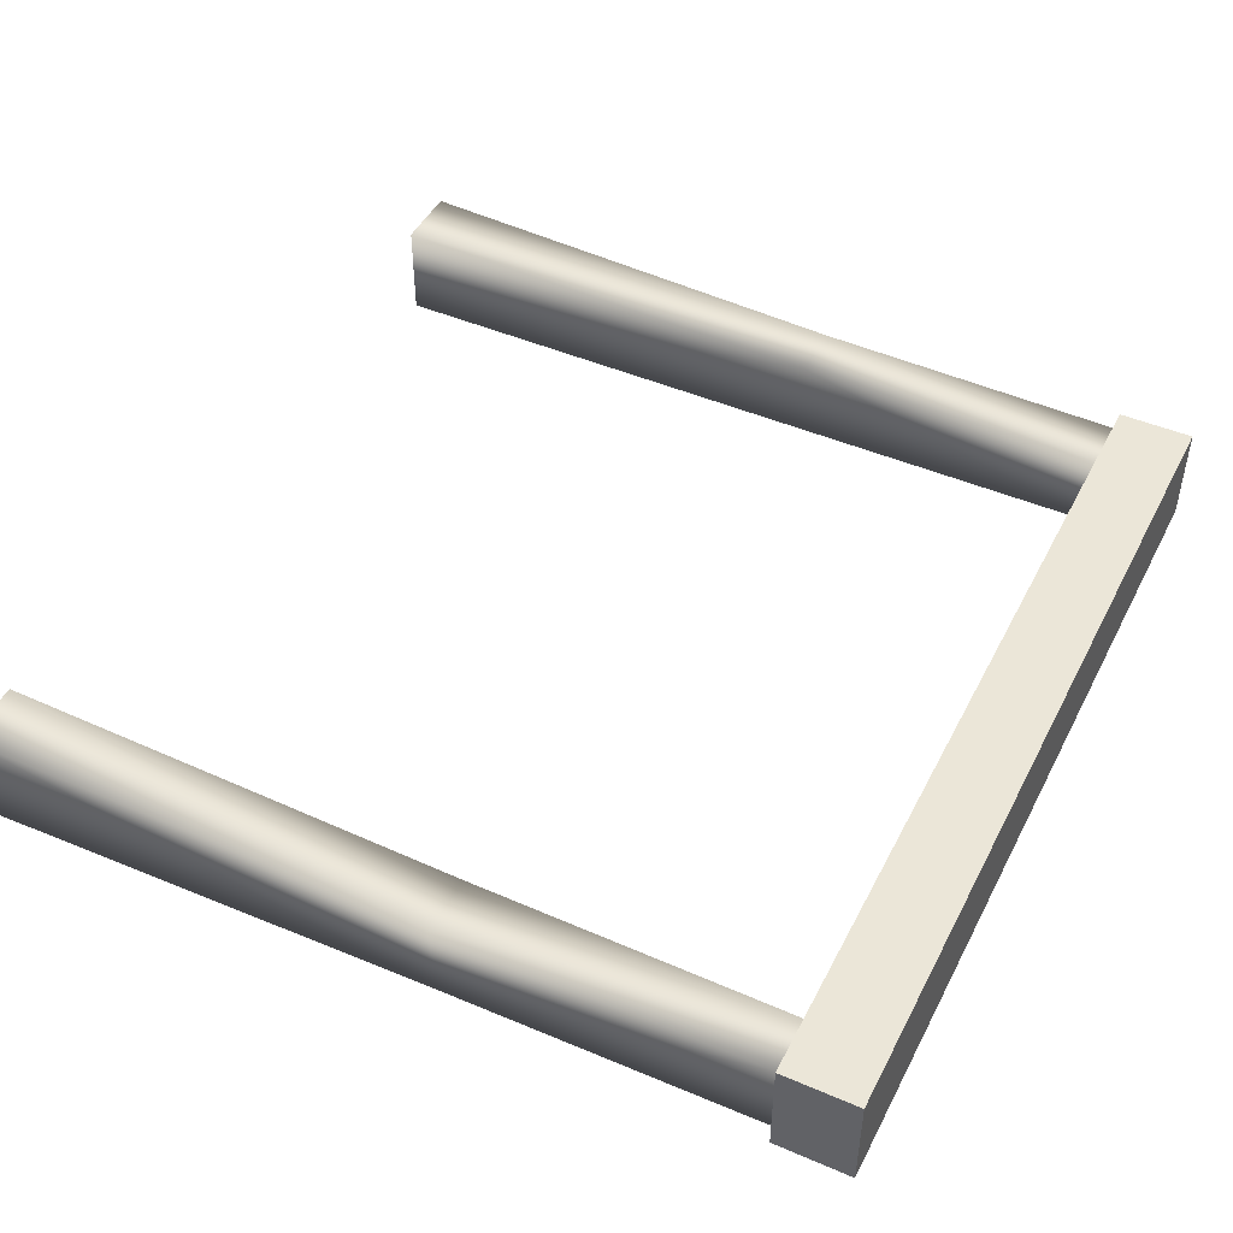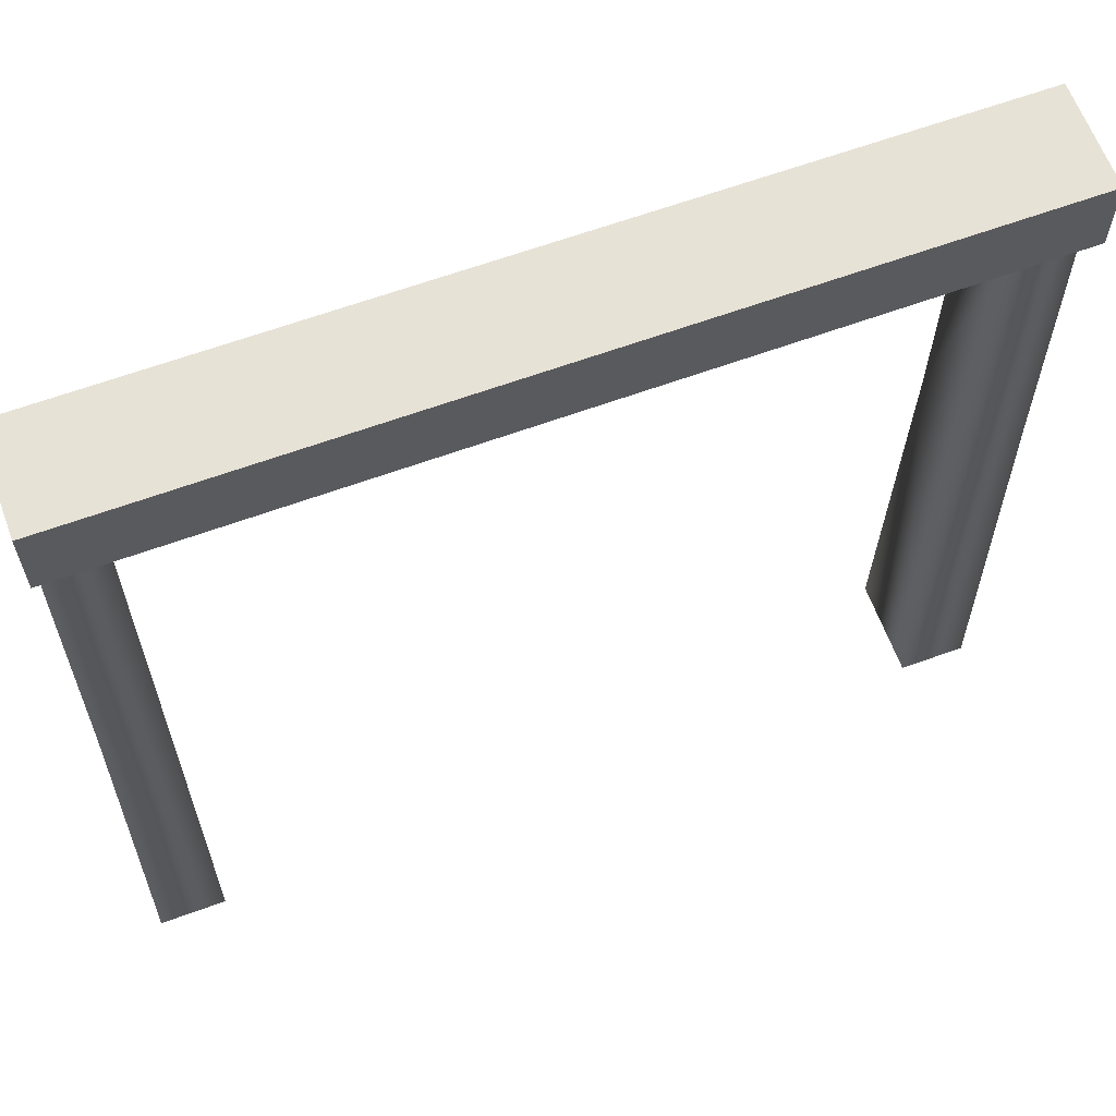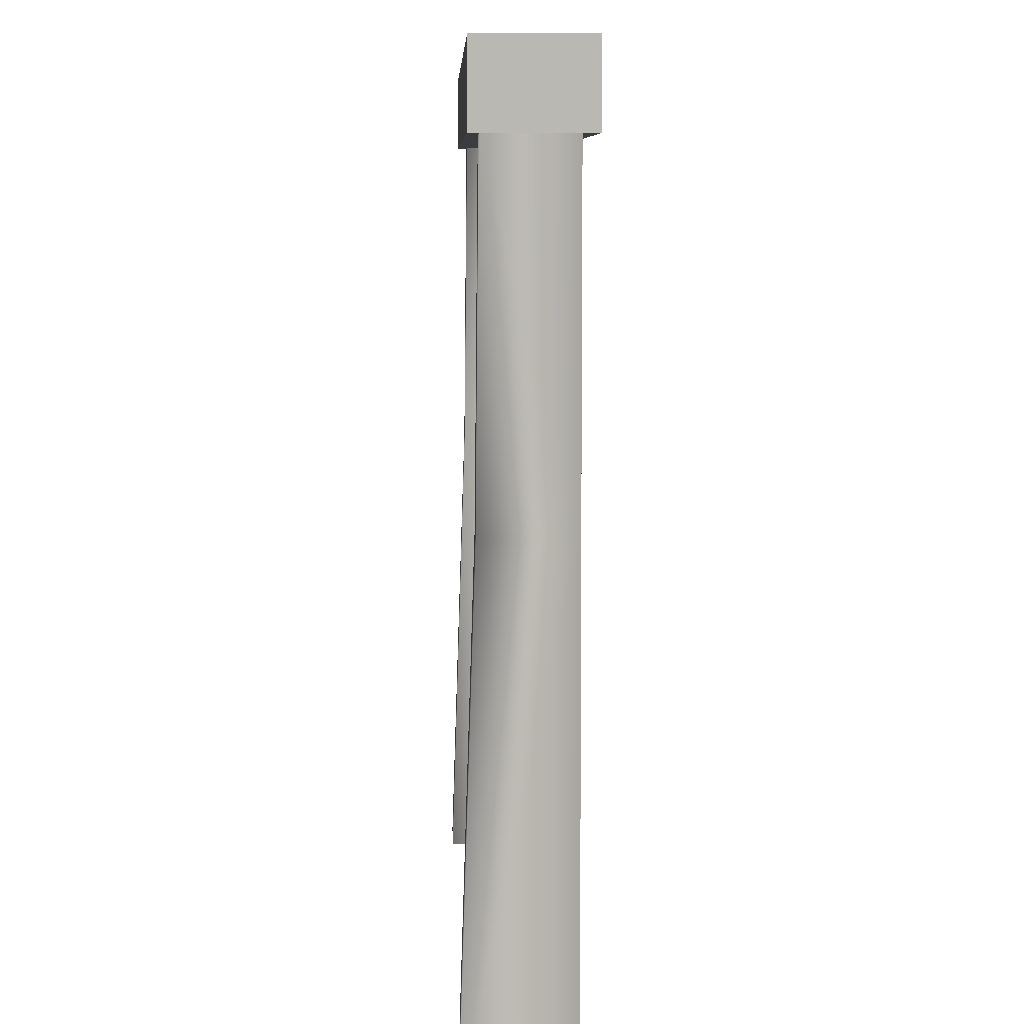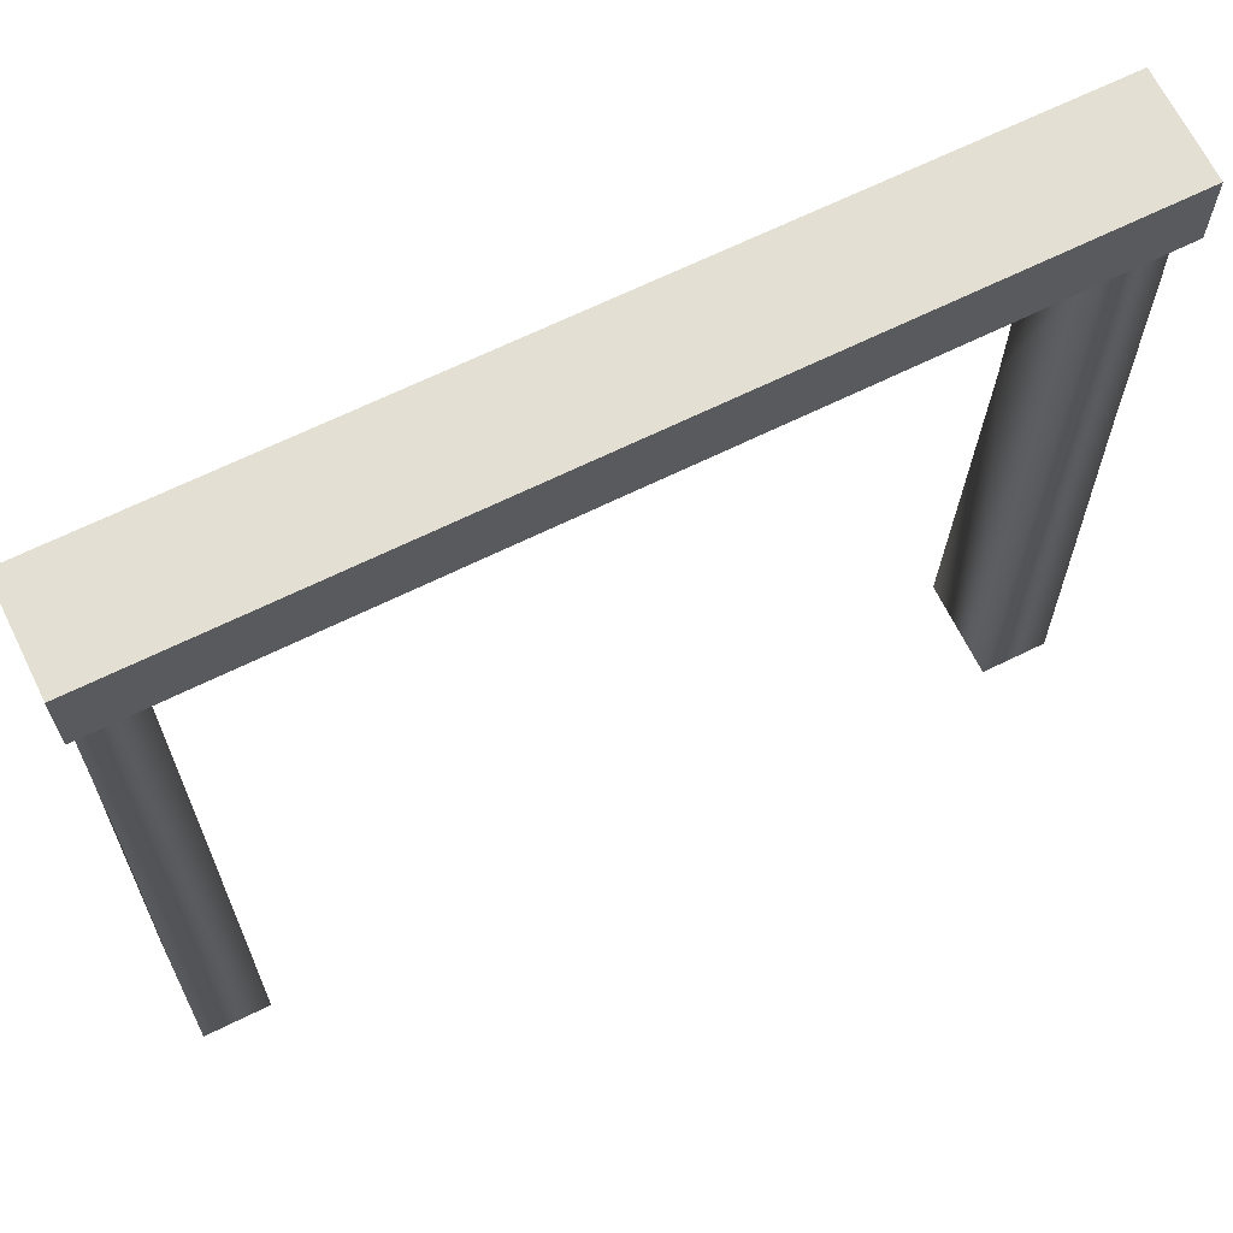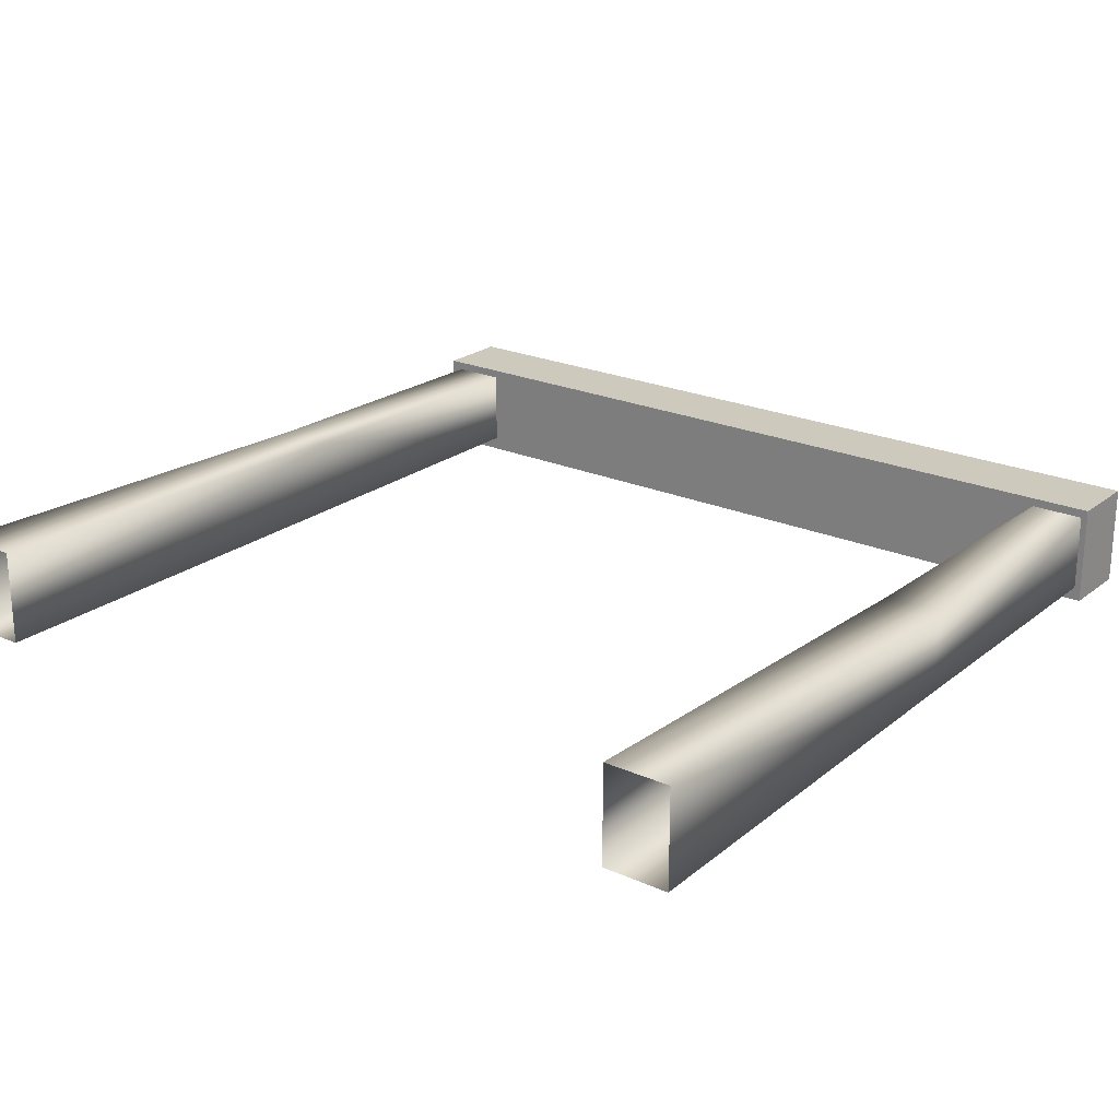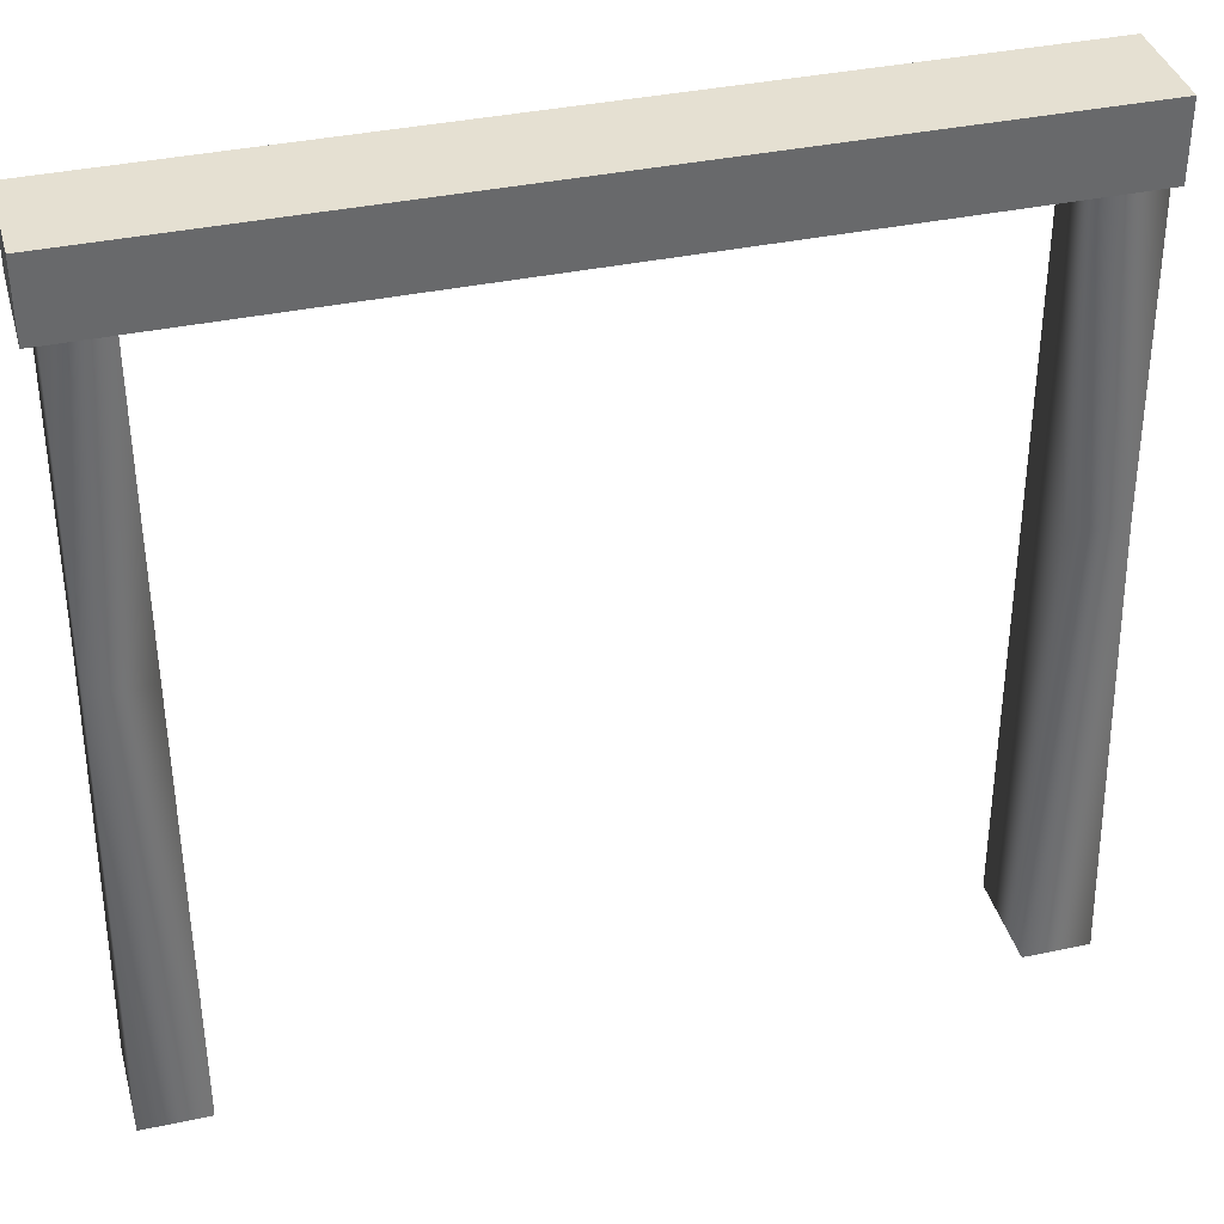
<metadata>
{"format":"obj","ext":"obj","renderer":"f3d","projection":"perspective","resolution":1024,"background":"white","views":[{"elev":46.5,"azim":116.1,"up":"+Z"},{"elev":63.2,"azim":159.7,"up":"+Y"},{"elev":7.6,"azim":88.3,"up":"+Y"},{"elev":67.0,"azim":153.8,"up":"+Y"},{"elev":22.6,"azim":37.2,"up":"+Z"},{"elev":37.7,"azim":-15.1,"up":"+Y"}]}
</metadata>
<code>
g orFrame0039__GX
v -4724 -2920 -684.3
v -4724 -3044 -684.3
v -4724 -3044 -651.8
v -4724 -2920 -653
v -4701 -3044 -651.8
v -4702 -2920 -653
v -4701 -3044 -684.3
v -4702 -2920 -684.3
v -4724 -3225 -684.3
v -4724 -3225 -645.9
v -4698 -3225 -645.9
v -4698 -3225 -684.3
v -5012 -3044 -651.8
v -5012 -3044 -684.3
v -5012 -2920 -684.3
v -5012 -2920 -653
v -5035 -3044 -651.8
v -5034 -2920 -653
v -5035 -3044 -684.3
v -5034 -2920 -684.3
v -5012 -3225 -645.9
v -5012 -3225 -684.3
v -5038 -3225 -645.9
v -5038 -3225 -684.3
v -4724 -2920 -684.3
v -4702 -2920 -684.3
v -4701 -3044 -684.3
v -4724 -3044 -684.3
v -4724 -3225 -684.3
v -4698 -3225 -684.3
v -5035 -3044 -684.3
v -5034 -2920 -684.3
v -5012 -2920 -684.3
v -5012 -3044 -684.3
v -5012 -3225 -684.3
v -5038 -3225 -684.3
f 27 30 29
f 27 25 26
f 25 27 28
f 29 28 27
f 6 7 8
f 7 6 5
f 4 5 6
f 5 4 3
f 1 3 4
f 3 1 2
f 12 7 11
f 5 11 7
f 11 5 10
f 3 10 5
f 10 3 9
f 2 9 3
f 20 19 18
f 17 18 19
f 18 17 16
f 13 16 17
f 16 13 15
f 14 15 13
f 23 19 24
f 19 23 17
f 21 17 23
f 17 21 13
f 22 13 21
f 13 22 14
f 33 34 31
f 35 31 34
f 31 35 36
f 31 32 33
v -5039 -2890 -649.5
v -5039 -2890 -689.9
v -5039 -2920 -689.9
v -5039 -2920 -649.5
v -4700 -2890 -649.5
v -4700 -2920 -649.5
v -4700 -2920 -689.9
v -4700 -2890 -689.9
f 39 37 38
f 37 39 40
f 43 41 42
f 41 43 44
v -5039 -2920 -649.5
v -4700 -2920 -649.5
v -4700 -2890 -649.5
v -5039 -2890 -649.5
v -5039 -2890 -649.5
v -4700 -2890 -649.5
v -4700 -2890 -689.9
v -5039 -2920 -689.9
v -4700 -2920 -689.9
v -4700 -2920 -649.5
v -4700 -2890 -689.9
v -4700 -2920 -689.9
v -5039 -2920 -689.9
v -5039 -2890 -689.9
v -5039 -2920 -649.5
v -5039 -2890 -689.9
f 47 45 46
f 45 47 48
f 51 49 50
f 49 51 60
f 54 52 53
f 52 54 59
f 57 55 56
f 55 57 58

</code>
